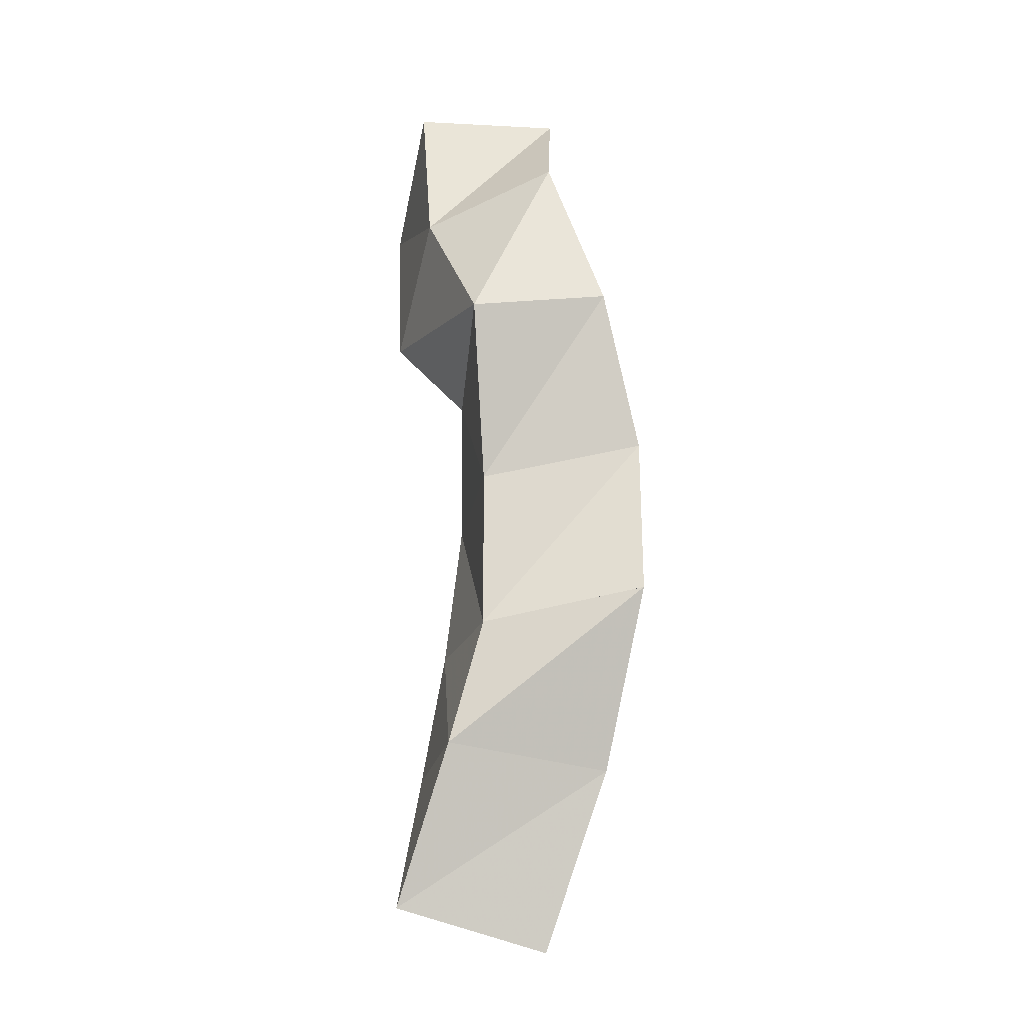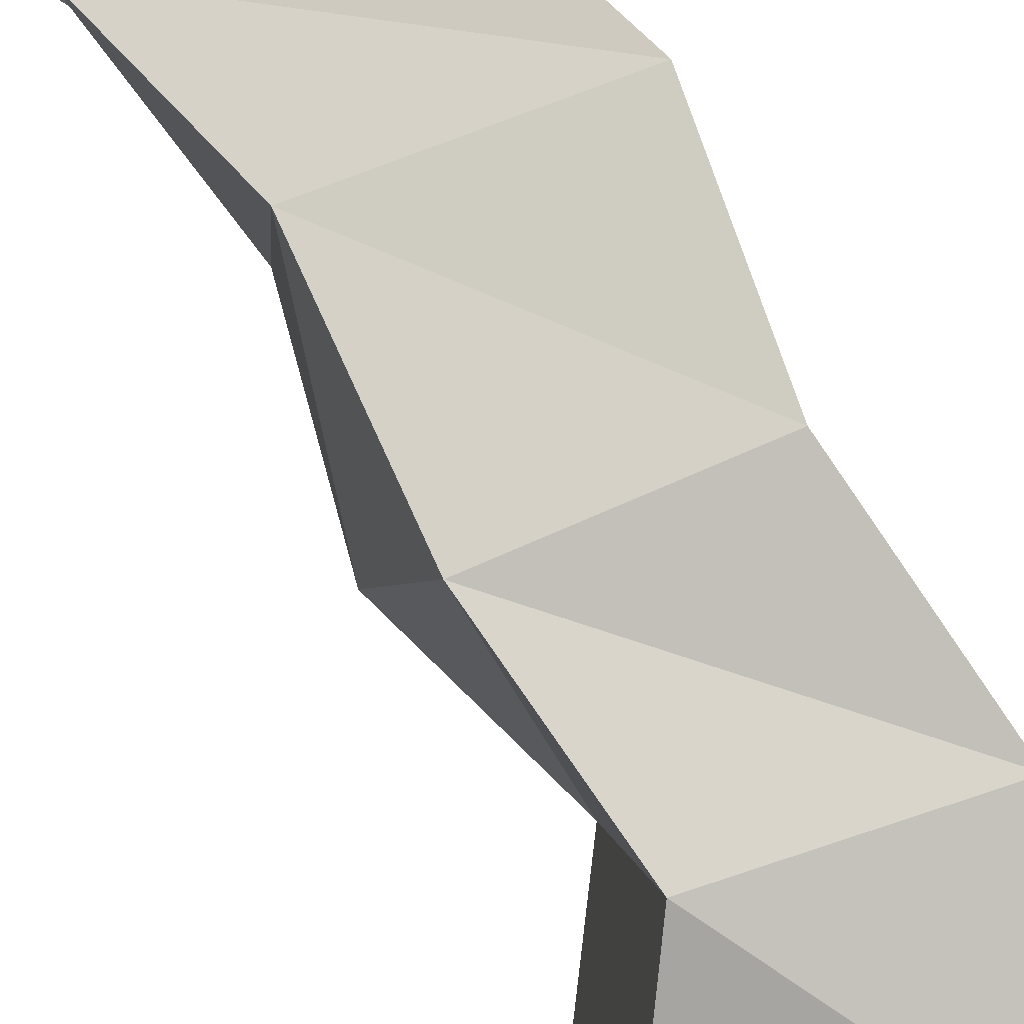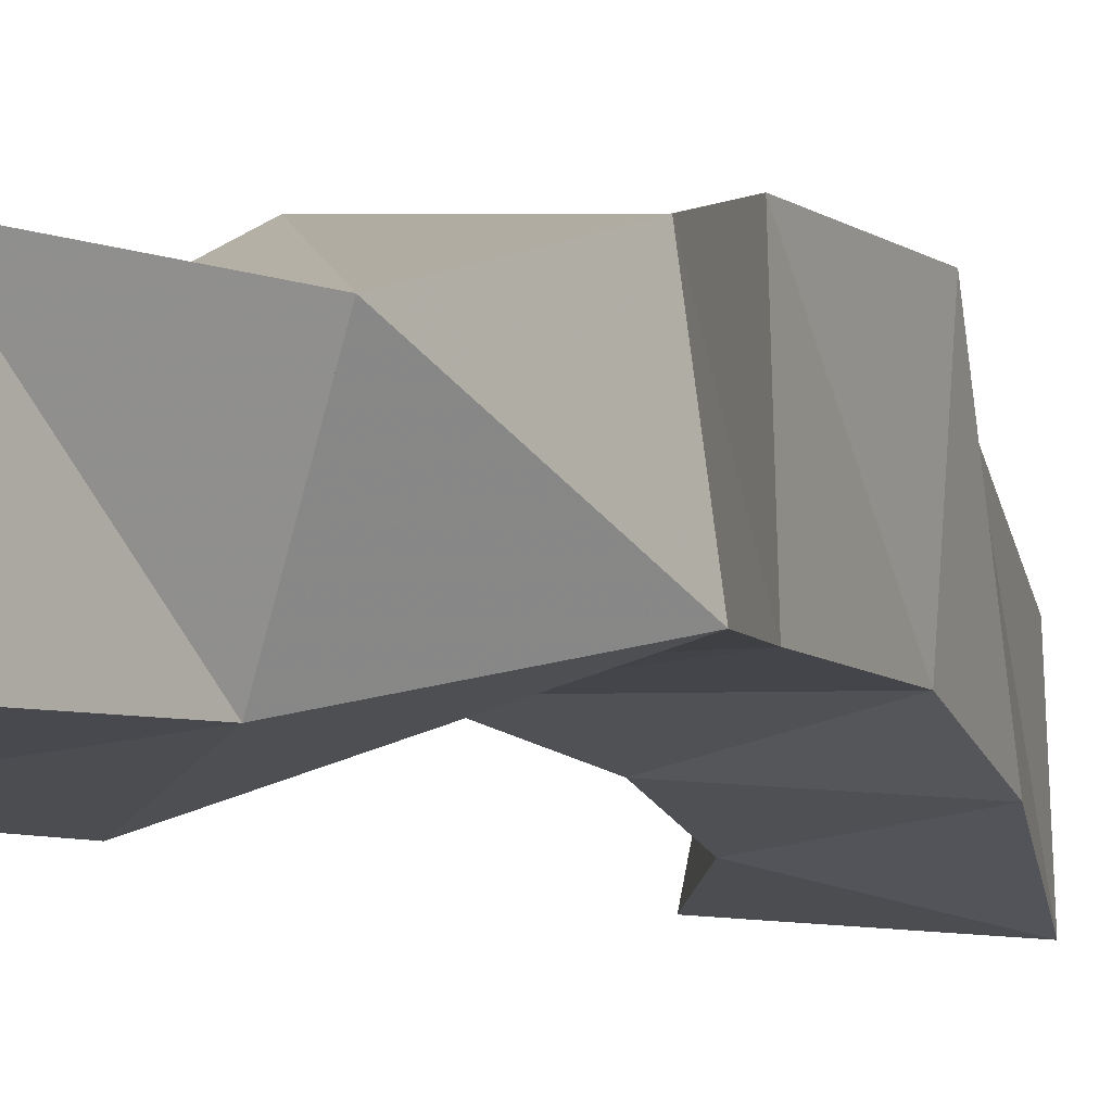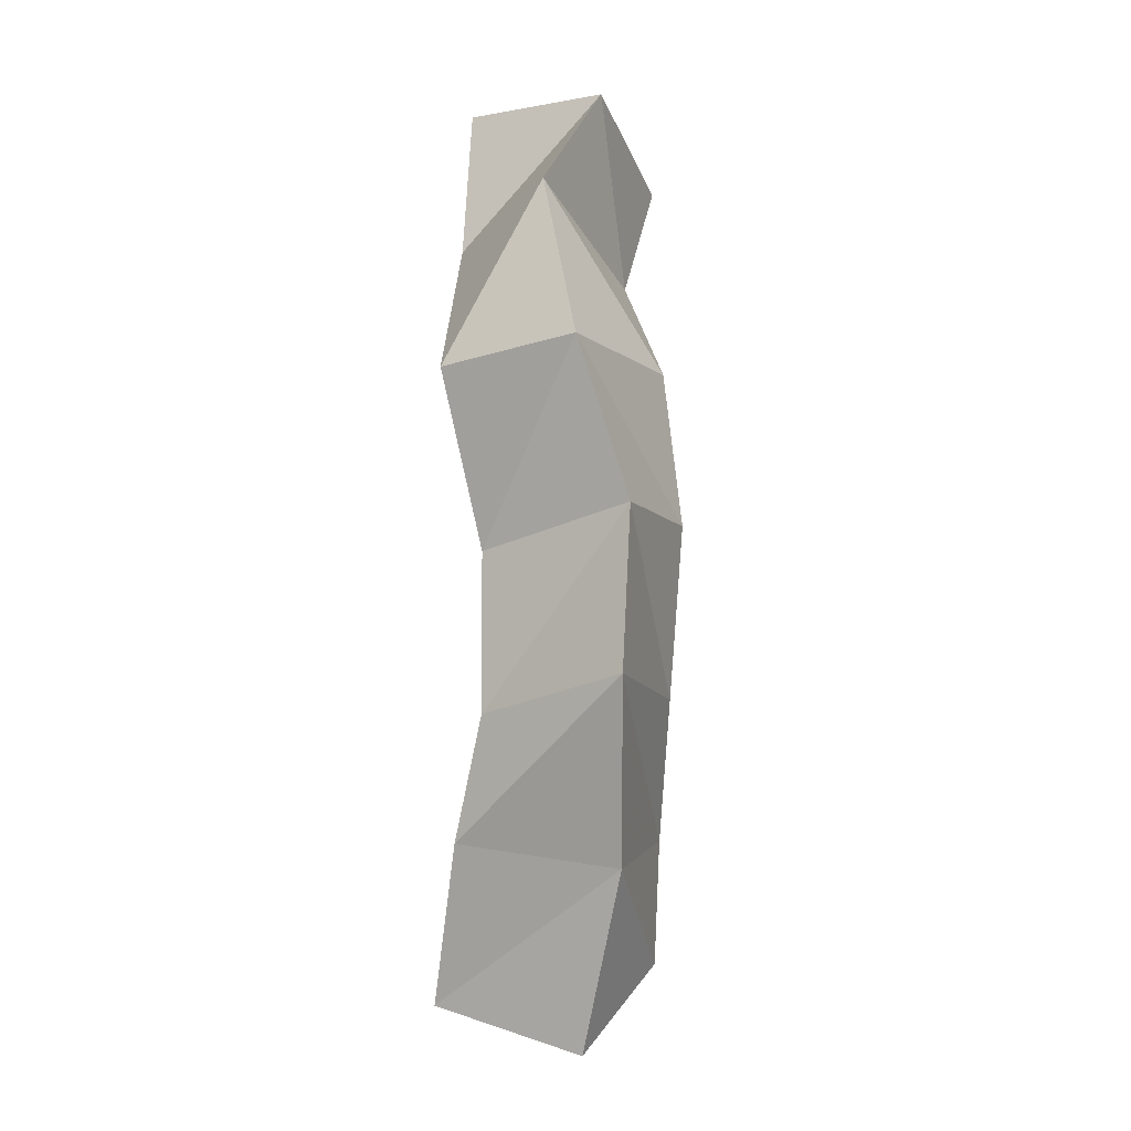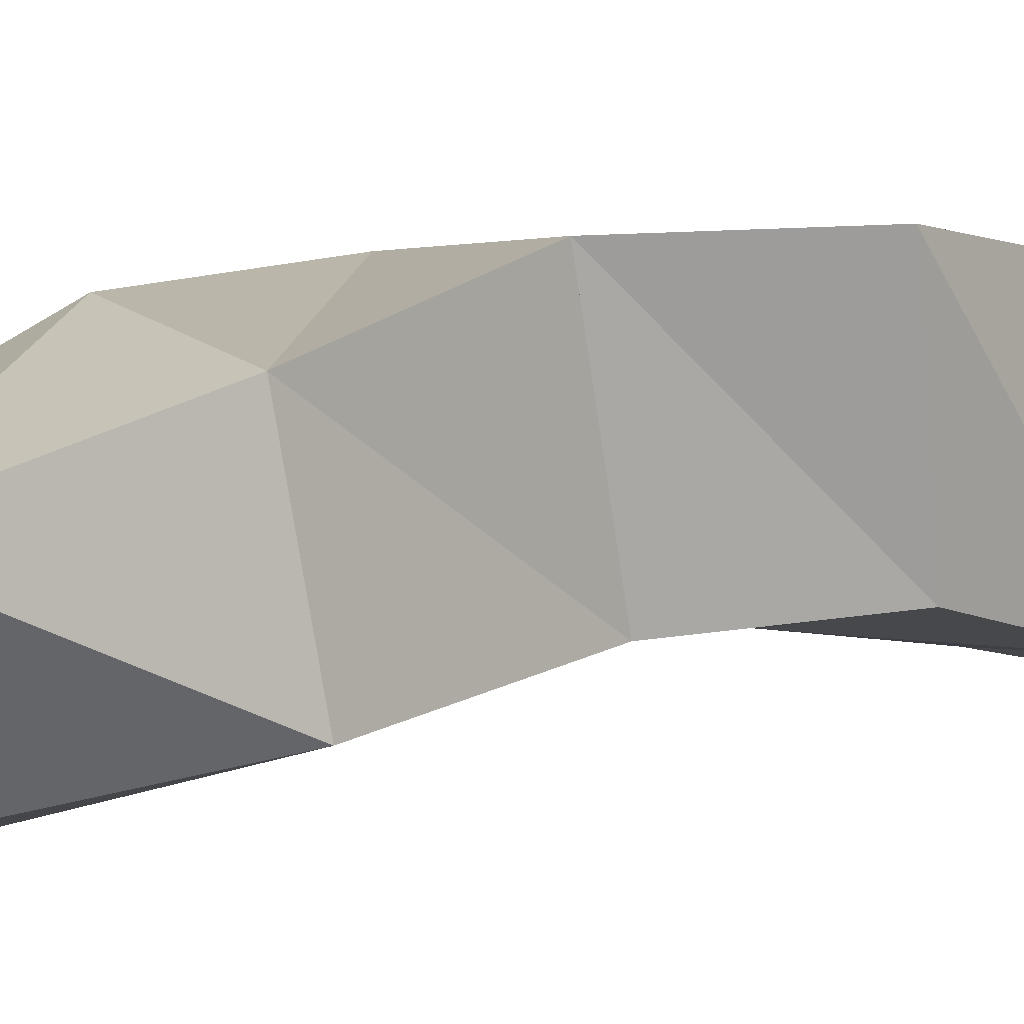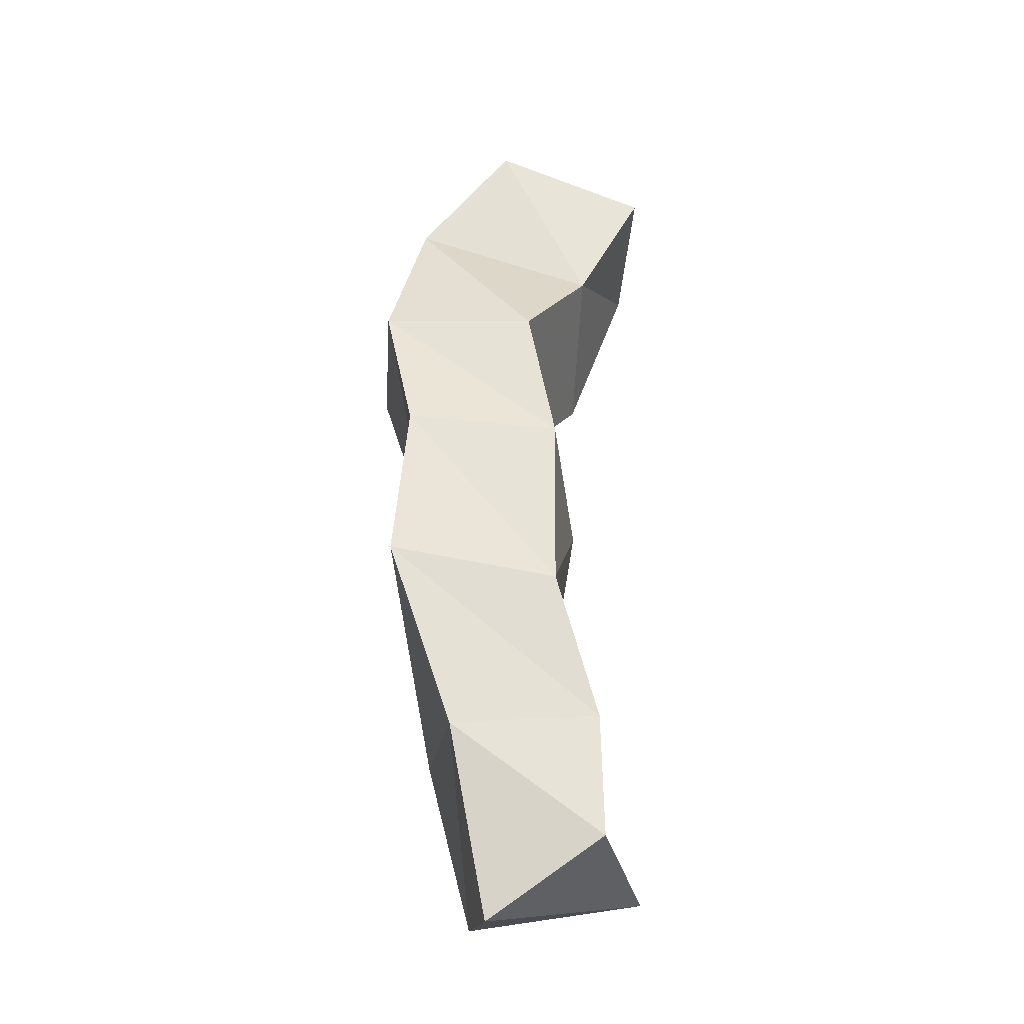
<metadata>
{"format":"obj","ext":"obj","renderer":"f3d","projection":"perspective","resolution":1024,"background":"white","views":[{"elev":-17.7,"azim":83.5,"up":"+Z"},{"elev":75.8,"azim":-24.4,"up":"+Y"},{"elev":-8.1,"azim":25.1,"up":"+Y"},{"elev":-5.7,"azim":117.6,"up":"+Z"},{"elev":7.7,"azim":55.9,"up":"+Y"},{"elev":-31.4,"azim":-179.4,"up":"+Z"}]}
</metadata>
<code>
v -0.4076 0.1055 0.9391
v -0.3948 0.1554 0.9439
v -0.3522 0.1006 0.9325
v -0.3585 0.1485 0.9196
v -0.385 0.11 0.9773
v -0.3939 0.1577 0.9823
v -0.3389 0.1153 0.9826
v -0.3477 0.167 0.9759
v -0.3799 0.117 1.018
v -0.3807 0.1677 1.026
v -0.3365 0.1259 1.021
v -0.3284 0.1769 1.032
v -0.3878 0.1231 1.066
v -0.3811 0.1721 1.08
v -0.3366 0.1258 1.07
v -0.3332 0.1772 1.082
v -0.3718 0.1214 1.107
v -0.3726 0.1696 1.127
v -0.32 0.1208 1.125
v -0.3234 0.1645 1.131
v -0.3892 0.1 1.135
v -0.3925 0.1469 1.16
v -0.3541 0.108 1.169
v -0.3344 0.1477 1.183
v -0.4083 0.1 1.188
v -0.413 0.1473 1.197
v -0.3638 0.1058 1.216
v -0.3643 0.1524 1.217
f 1 2 4
f 3 1 4
f 2 6 8
f 4 2 8
f 6 5 7
f 8 6 7
f 5 1 3
f 7 5 3
f 8 7 3
f 4 8 3
f 2 1 5
f 6 2 5
f 5 6 8
f 7 5 8
f 6 10 12
f 8 6 12
f 10 9 11
f 12 10 11
f 9 5 7
f 11 9 7
f 12 11 7
f 8 12 7
f 6 5 9
f 10 6 9
f 9 10 12
f 11 9 12
f 10 14 16
f 12 10 16
f 14 13 15
f 16 14 15
f 13 9 11
f 15 13 11
f 16 15 11
f 12 16 11
f 10 9 13
f 14 10 13
f 13 14 16
f 15 13 16
f 14 18 20
f 16 14 20
f 18 17 19
f 20 18 19
f 17 13 15
f 19 17 15
f 20 19 15
f 16 20 15
f 14 13 17
f 18 14 17
f 17 18 20
f 19 17 20
f 18 22 24
f 20 18 24
f 22 21 23
f 24 22 23
f 21 17 19
f 23 21 19
f 24 23 19
f 20 24 19
f 18 17 21
f 22 18 21
f 21 22 24
f 23 21 24
f 22 26 28
f 24 22 28
f 26 25 27
f 28 26 27
f 25 21 23
f 27 25 23
f 28 27 23
f 24 28 23
f 22 21 25
f 26 22 25

</code>
